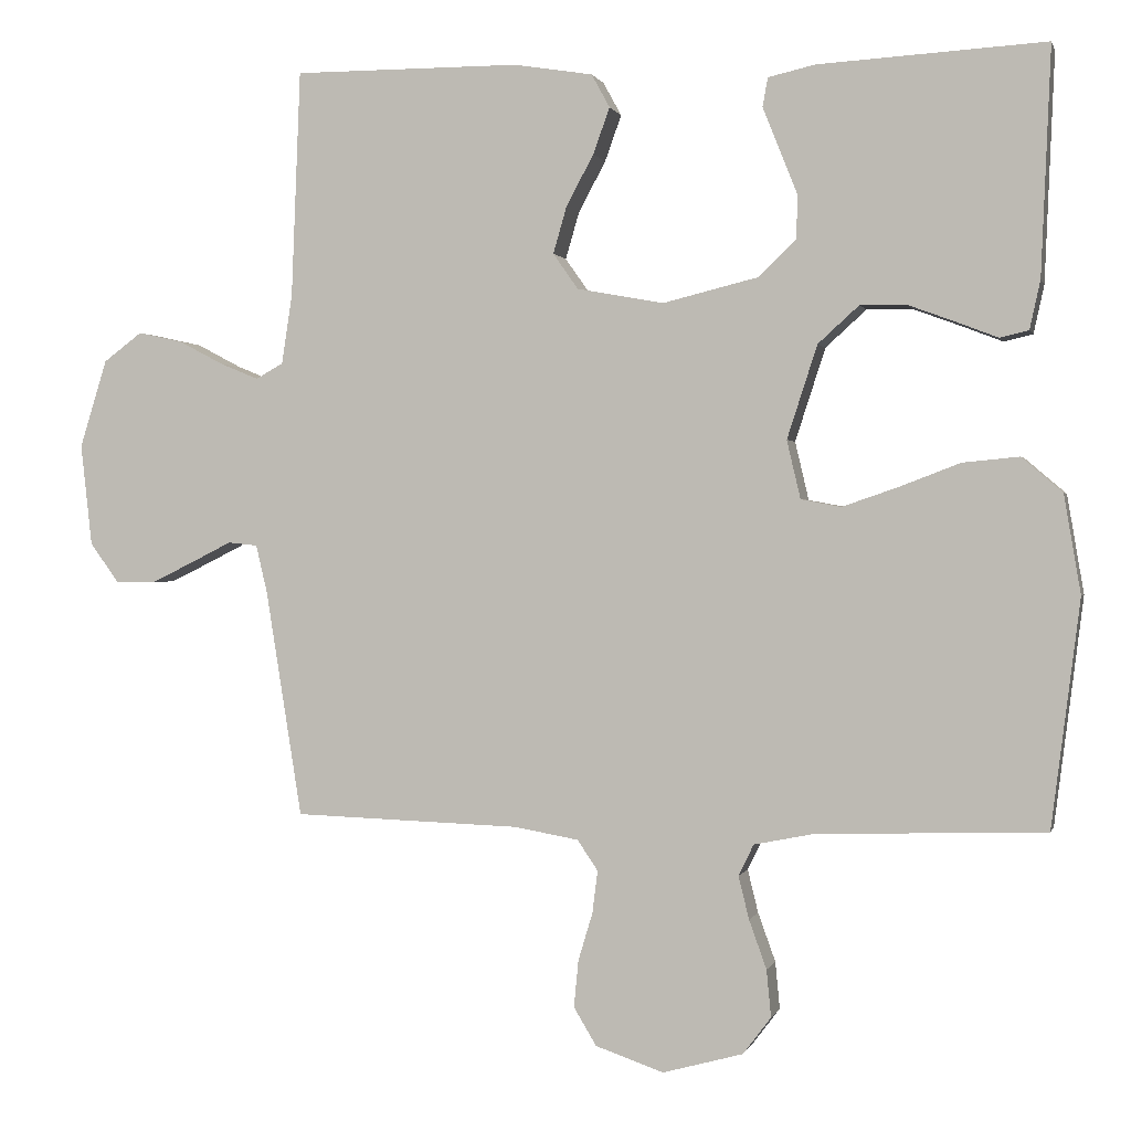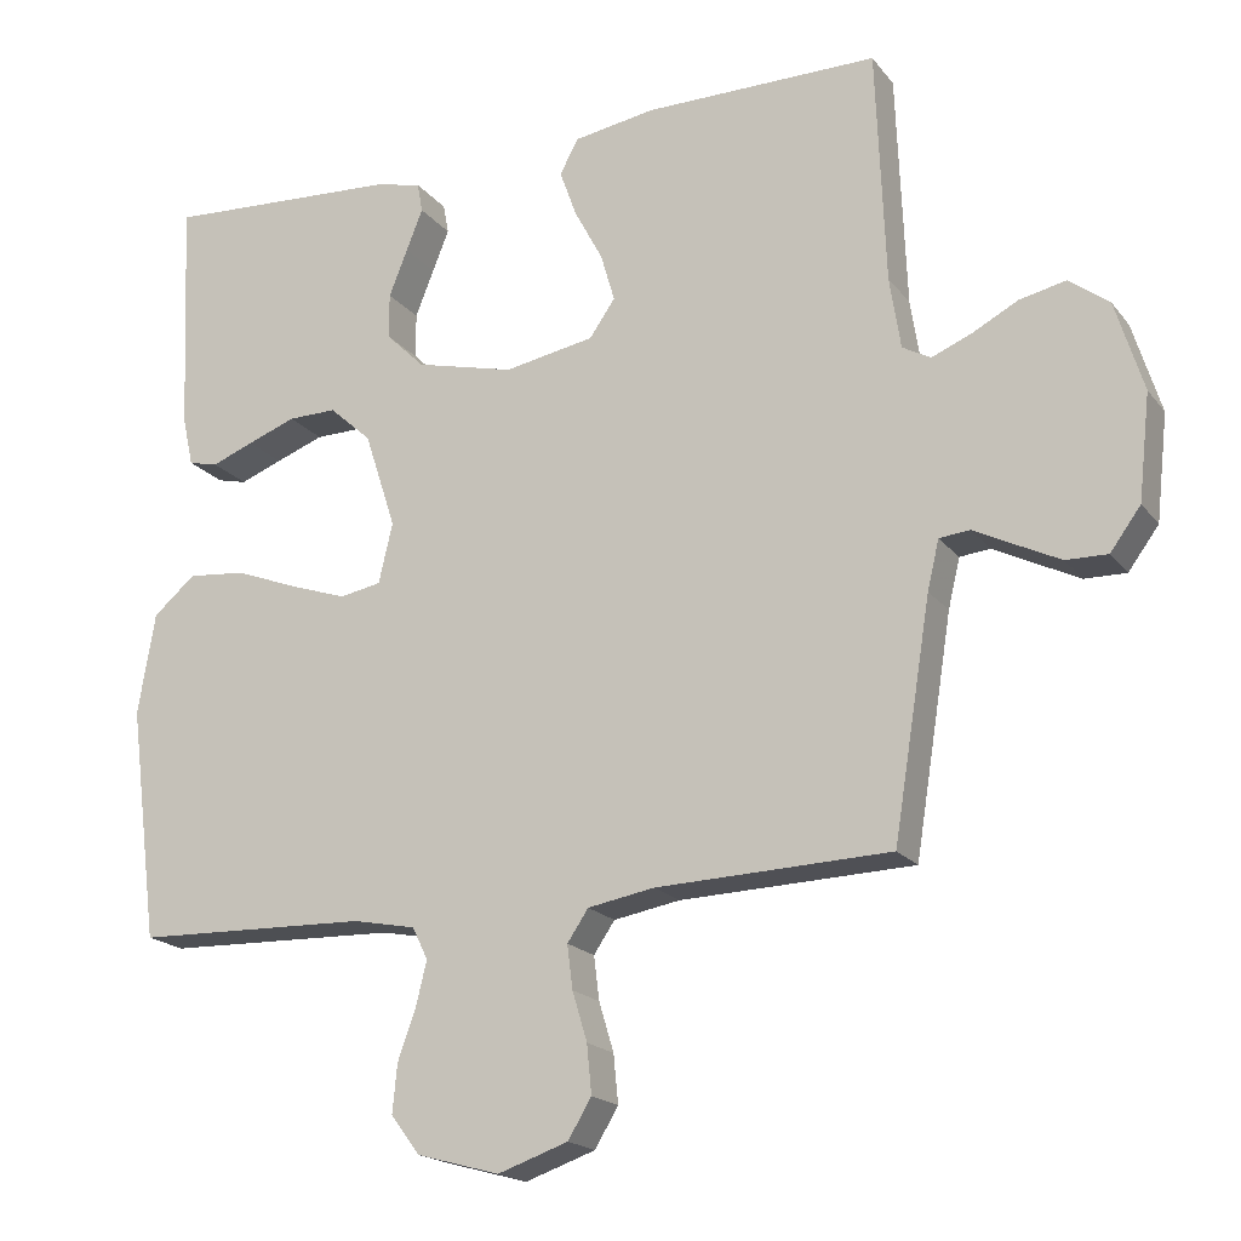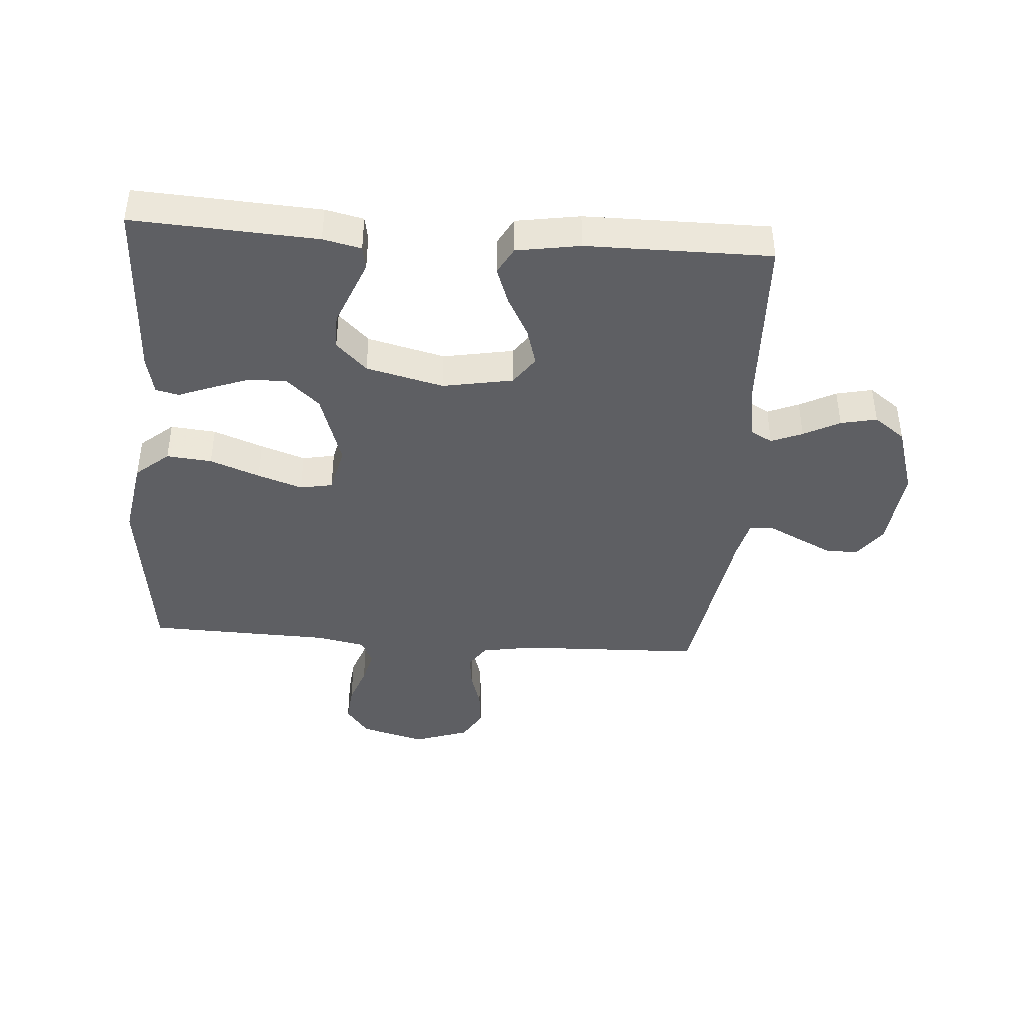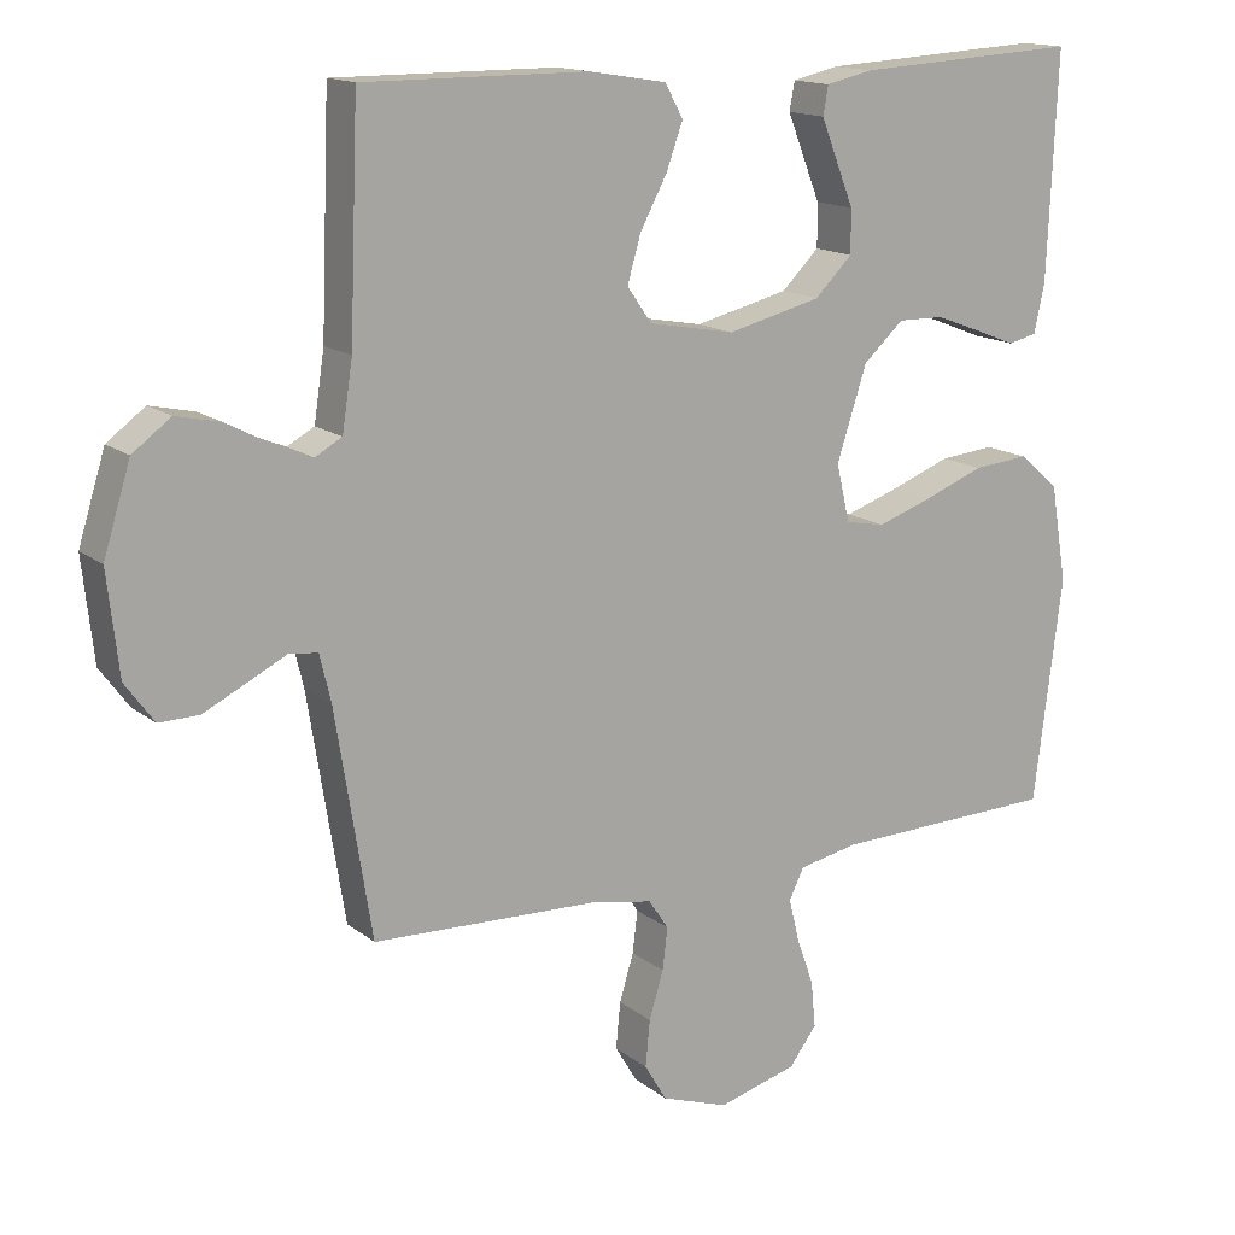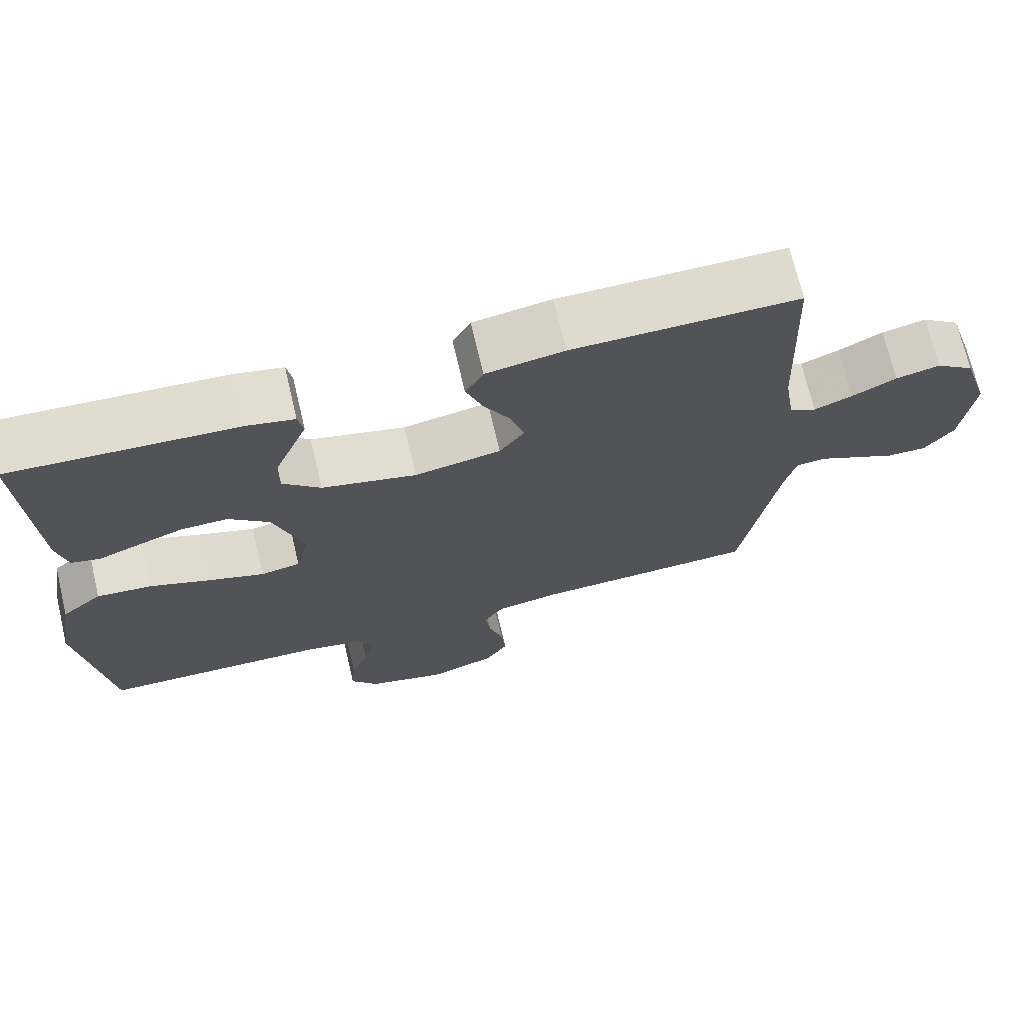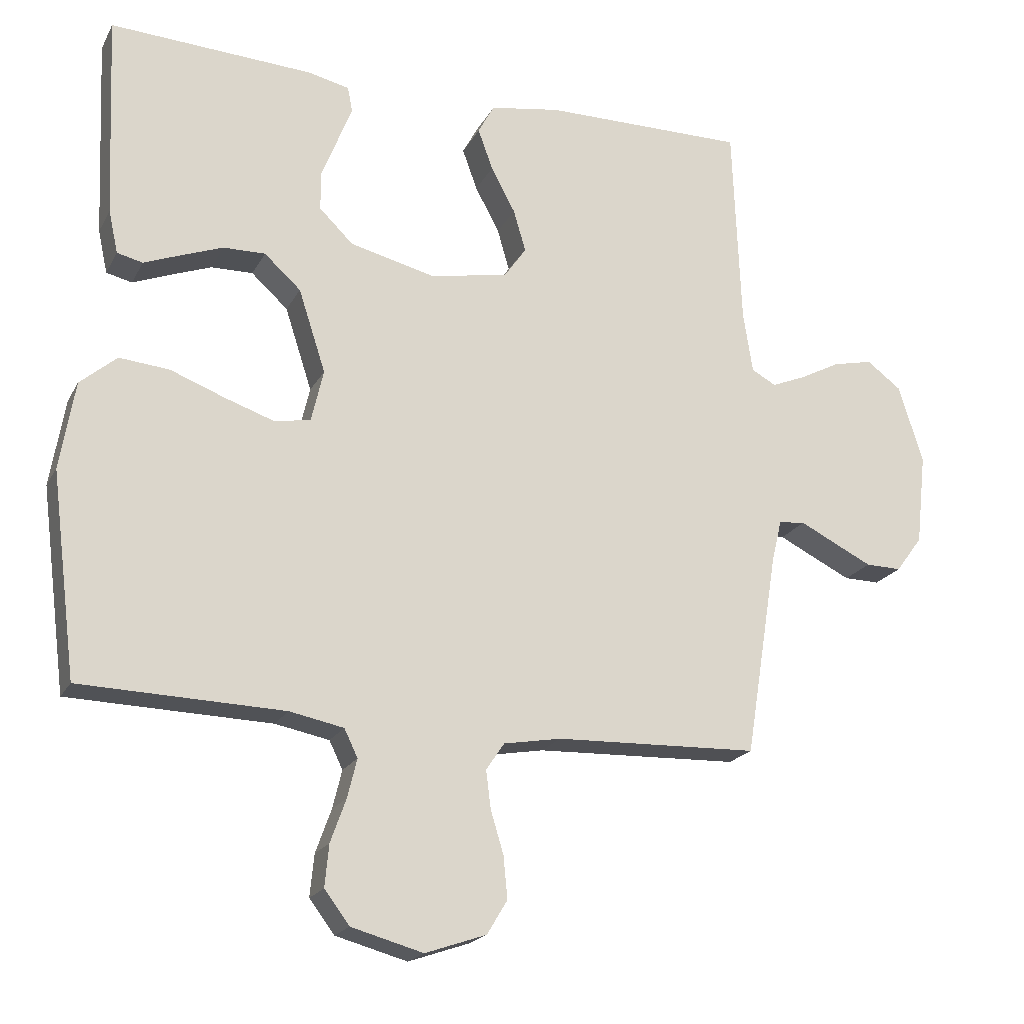
<metadata>
{"format":"obj","ext":"obj","renderer":"f3d","projection":"perspective","resolution":1024,"background":"white","views":[{"elev":0.5,"azim":-166.3,"up":"+Z"},{"elev":-18.7,"azim":25.9,"up":"+Z"},{"elev":-41.6,"azim":-4.2,"up":"+Y"},{"elev":14.9,"azim":147.8,"up":"+Z"},{"elev":71.0,"azim":-13.3,"up":"+Z"},{"elev":-20.0,"azim":-20.9,"up":"+Z"}]}
</metadata>
<code>
v -0.5 0.07 -0.5
v -0.538 0.07 -0.2
v -0.516 0.07 -0.07
v -0.462 0.07 -0.024
v -0.388 0.07 -0.031
v -0.307 0.07 -0.062
v -0.234 0.07 -0.087
v -0.181 0.07 -0.077
v -0.163 0.07 0
v -0.203 0.07 0.123
v -0.257 0.07 0.172
v -0.319 0.07 0.171
v -0.381 0.07 0.148
v -0.435 0.07 0.127
v -0.473 0.07 0.136
v -0.487 0.07 0.2
v -0.5 0.07 0.5
v -0.2 0.07 0.483
v -0.138 0.07 0.469
v -0.131 0.07 0.431
v -0.152 0.07 0.378
v -0.176 0.07 0.318
v -0.176 0.07 0.26
v -0.126 0.07 0.211
v 0 0.07 0.18
v 0.115 0.07 0.201
v 0.148 0.07 0.248
v 0.13 0.07 0.31
v 0.094 0.07 0.377
v 0.072 0.07 0.438
v 0.096 0.07 0.482
v 0.2 0.07 0.499
v 0.5 0.07 0.5
v 0.512 0.07 0.2
v 0.526 0.07 0.109
v 0.562 0.07 0.089
v 0.613 0.07 0.11
v 0.672 0.07 0.141
v 0.731 0.07 0.154
v 0.782 0.07 0.116
v 0.818 0.07 0
v 0.803 0.07 -0.135
v 0.764 0.07 -0.188
v 0.711 0.07 -0.187
v 0.654 0.07 -0.159
v 0.602 0.07 -0.133
v 0.563 0.07 -0.137
v 0.548 0.07 -0.2
v 0.5 0.07 -0.5
v 0.2 0.07 -0.51
v 0.115 0.07 -0.525
v 0.088 0.07 -0.565
v 0.095 0.07 -0.621
v 0.114 0.07 -0.684
v 0.12 0.07 -0.746
v 0.09 0.07 -0.796
v 0 0.07 -0.827
v -0.106 0.07 -0.798
v -0.143 0.07 -0.749
v -0.137 0.07 -0.687
v -0.114 0.07 -0.623
v -0.1 0.07 -0.566
v -0.12 0.07 -0.525
v -0.2 0.07 -0.509
v -0.5 0 -0.5
v -0.538 0 -0.2
v -0.516 0 -0.07
v -0.462 0 -0.024
v -0.388 0 -0.031
v -0.307 0 -0.062
v -0.234 0 -0.087
v -0.181 0 -0.077
v -0.163 0 0
v -0.203 0 0.123
v -0.257 0 0.172
v -0.319 0 0.171
v -0.381 0 0.148
v -0.435 0 0.127
v -0.473 0 0.136
v -0.487 0 0.2
v -0.5 0 0.5
v -0.2 0 0.483
v -0.138 0 0.469
v -0.131 0 0.431
v -0.152 0 0.378
v -0.176 0 0.318
v -0.176 0 0.26
v -0.126 0 0.211
v 0 0 0.18
v 0.115 0 0.201
v 0.148 0 0.248
v 0.13 0 0.31
v 0.094 0 0.377
v 0.072 0 0.438
v 0.096 0 0.482
v 0.2 0 0.499
v 0.5 0 0.5
v 0.512 0 0.2
v 0.526 0 0.109
v 0.562 0 0.089
v 0.613 0 0.11
v 0.672 0 0.141
v 0.731 0 0.154
v 0.782 0 0.116
v 0.818 0 0
v 0.803 0 -0.135
v 0.764 0 -0.188
v 0.711 0 -0.187
v 0.654 0 -0.159
v 0.602 0 -0.133
v 0.563 0 -0.137
v 0.548 0 -0.2
v 0.5 0 -0.5
v 0.2 0 -0.51
v 0.115 0 -0.525
v 0.088 0 -0.565
v 0.095 0 -0.621
v 0.114 0 -0.684
v 0.12 0 -0.746
v 0.09 0 -0.796
v 0 0 -0.827
v -0.106 0 -0.798
v -0.143 0 -0.749
v -0.137 0 -0.687
v -0.114 0 -0.623
v -0.1 0 -0.566
v -0.12 0 -0.525
v -0.2 0 -0.509
f 59 60 61
f 58 59 61
f 57 58 61
f 56 57 61
f 55 56 61
f 54 55 61
f 53 54 61
f 52 53 61 62
f 51 52 62 63
f 48 49 50
f 51 63 64
f 50 51 64
f 48 50 64
f 47 48 64
f 44 45 46
f 43 44 46
f 42 43 46
f 41 42 46
f 40 41 46
f 39 40 46
f 38 39 46
f 37 38 46
f 36 37 46 47
f 32 33 34
f 31 32 34
f 30 31 34
f 29 30 34
f 28 29 34
f 27 28 34 35
f 36 47 64
f 35 36 64
f 27 35 64
f 26 27 64
f 20 21 22
f 19 20 22
f 18 19 22
f 17 18 22
f 16 17 22
f 15 16 22
f 14 15 22
f 13 14 22
f 12 13 22 23
f 11 12 23 24
f 4 5 6
f 3 4 6
f 2 3 6
f 1 2 6
f 64 1 6
f 64 6 7
f 25 26 64
f 10 11 24 25
f 9 10 25
f 8 9 25 64
f 7 8 64
f 125 124 123
f 125 123 122
f 125 122 121
f 125 121 120
f 125 120 119
f 125 119 118
f 125 118 117
f 126 125 117 116
f 127 126 116 115
f 114 113 112
f 128 127 115
f 128 115 114
f 128 114 112
f 128 112 111
f 110 109 108
f 110 108 107
f 110 107 106
f 110 106 105
f 110 105 104
f 110 104 103
f 110 103 102
f 110 102 101
f 111 110 101 100
f 98 97 96
f 98 96 95
f 98 95 94
f 98 94 93
f 98 93 92
f 99 98 92 91
f 128 111 100
f 128 100 99
f 128 99 91
f 128 91 90
f 86 85 84
f 86 84 83
f 86 83 82
f 86 82 81
f 86 81 80
f 86 80 79
f 86 79 78
f 86 78 77
f 87 86 77 76
f 88 87 76 75
f 70 69 68
f 70 68 67
f 70 67 66
f 70 66 65
f 70 65 128
f 71 70 128
f 128 90 89
f 89 88 75 74
f 89 74 73
f 128 89 73 72
f 128 72 71
f 1 65 66 2
f 2 66 67 3
f 3 67 68 4
f 4 68 69 5
f 5 69 70 6
f 6 70 71 7
f 7 71 72 8
f 8 72 73 9
f 9 73 74 10
f 10 74 75 11
f 11 75 76 12
f 12 76 77 13
f 13 77 78 14
f 14 78 79 15
f 15 79 80 16
f 16 80 81 17
f 17 81 82 18
f 18 82 83 19
f 19 83 84 20
f 20 84 85 21
f 21 85 86 22
f 22 86 87 23
f 23 87 88 24
f 24 88 89 25
f 25 89 90 26
f 26 90 91 27
f 27 91 92 28
f 28 92 93 29
f 29 93 94 30
f 30 94 95 31
f 31 95 96 32
f 32 96 97 33
f 33 97 98 34
f 34 98 99 35
f 35 99 100 36
f 36 100 101 37
f 37 101 102 38
f 38 102 103 39
f 39 103 104 40
f 40 104 105 41
f 41 105 106 42
f 42 106 107 43
f 43 107 108 44
f 44 108 109 45
f 45 109 110 46
f 46 110 111 47
f 47 111 112 48
f 48 112 113 49
f 49 113 114 50
f 50 114 115 51
f 51 115 116 52
f 52 116 117 53
f 53 117 118 54
f 54 118 119 55
f 55 119 120 56
f 56 120 121 57
f 57 121 122 58
f 58 122 123 59
f 59 123 124 60
f 60 124 125 61
f 61 125 126 62
f 62 126 127 63
f 63 127 128 64
f 64 128 65 1

</code>
